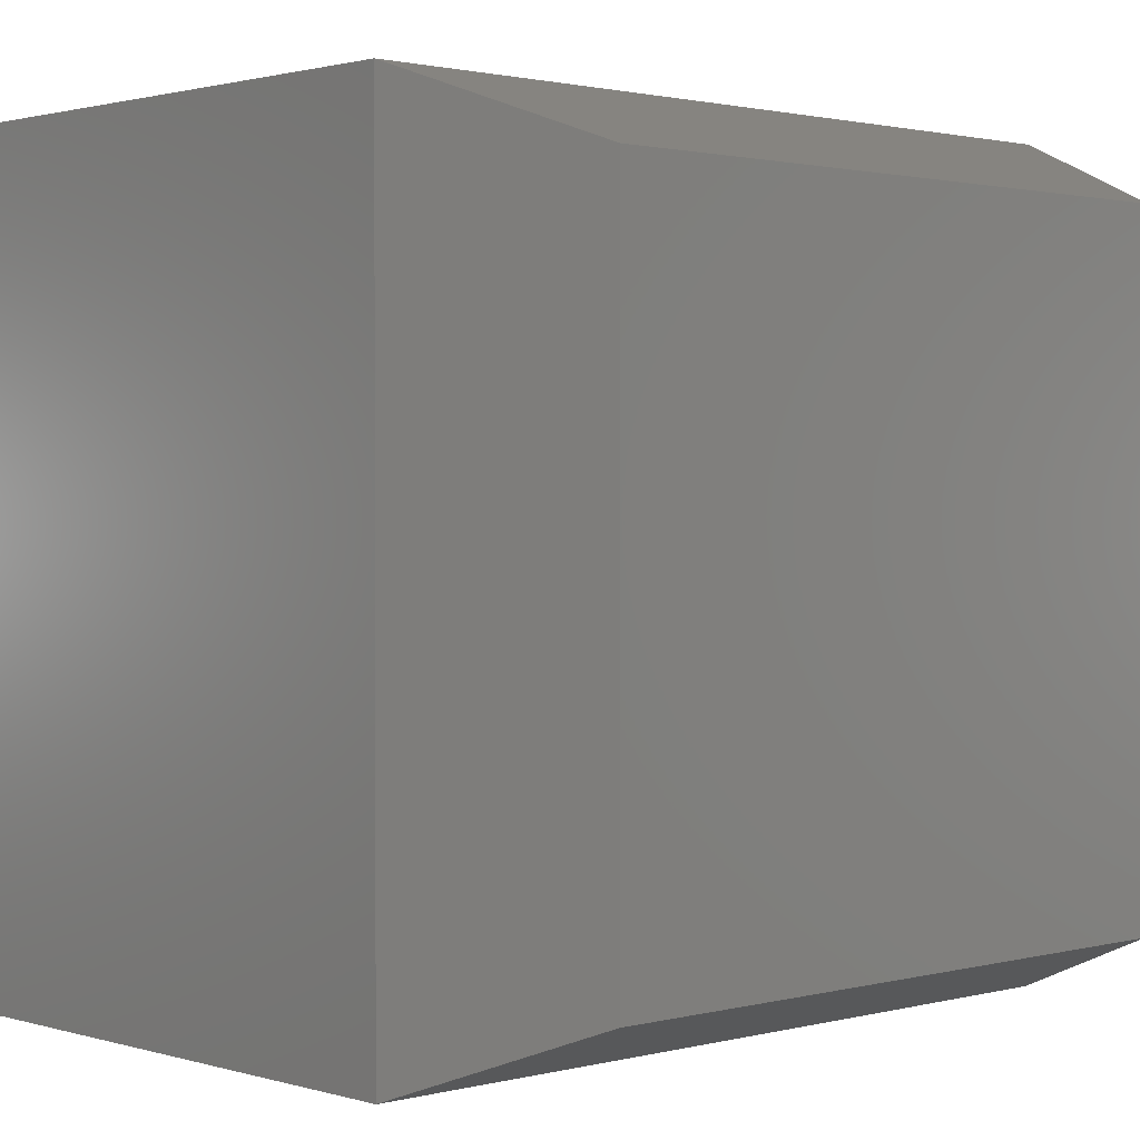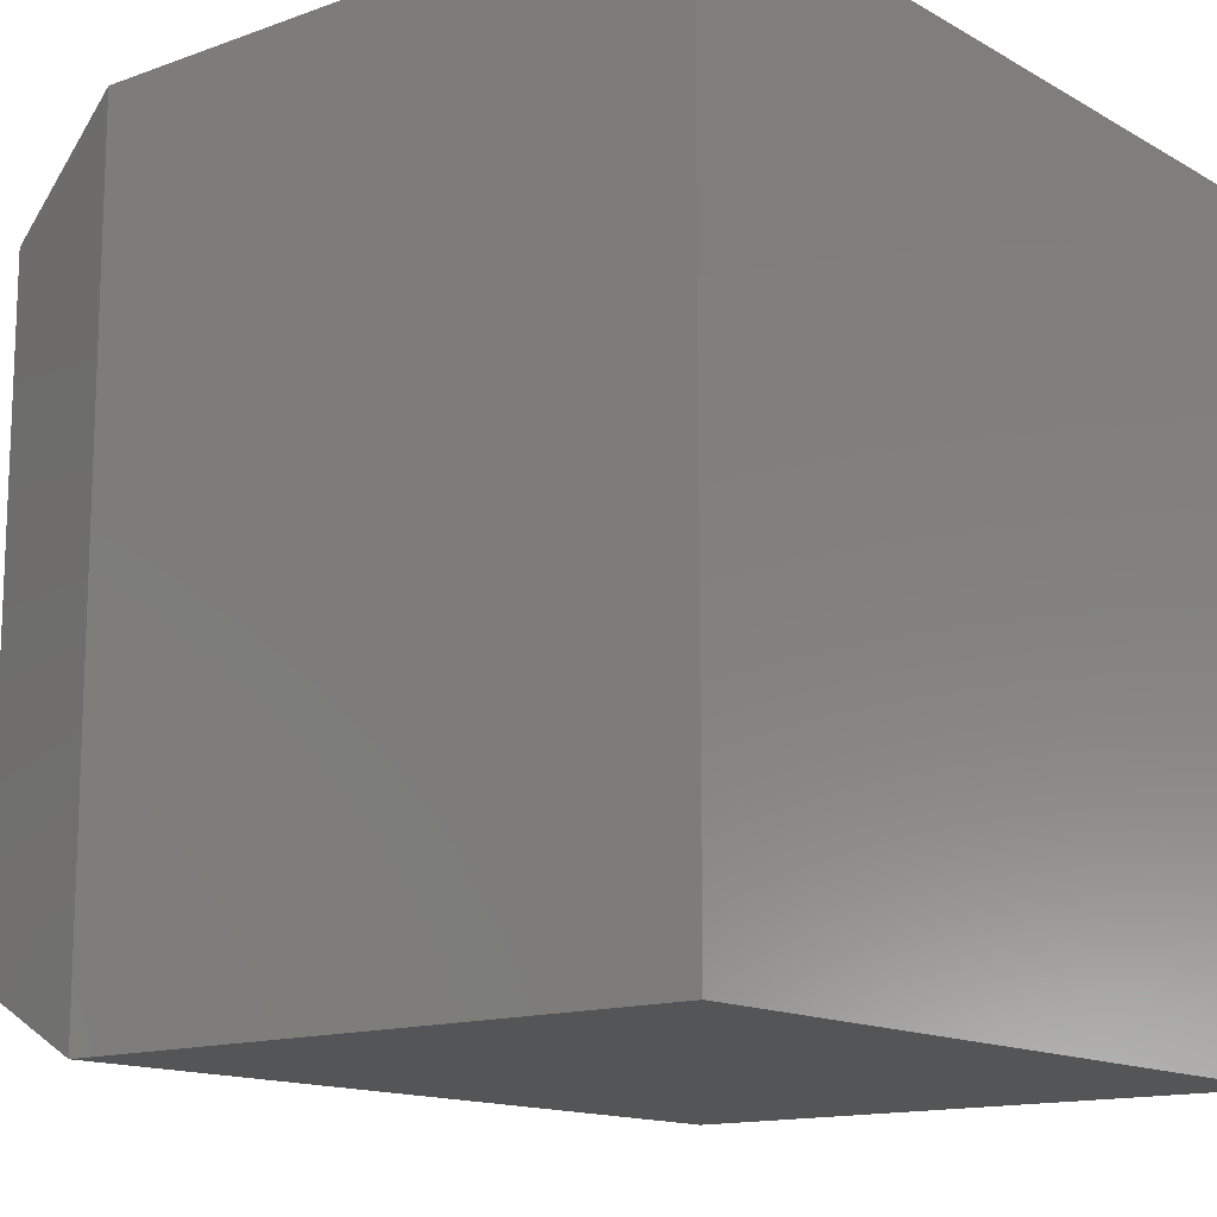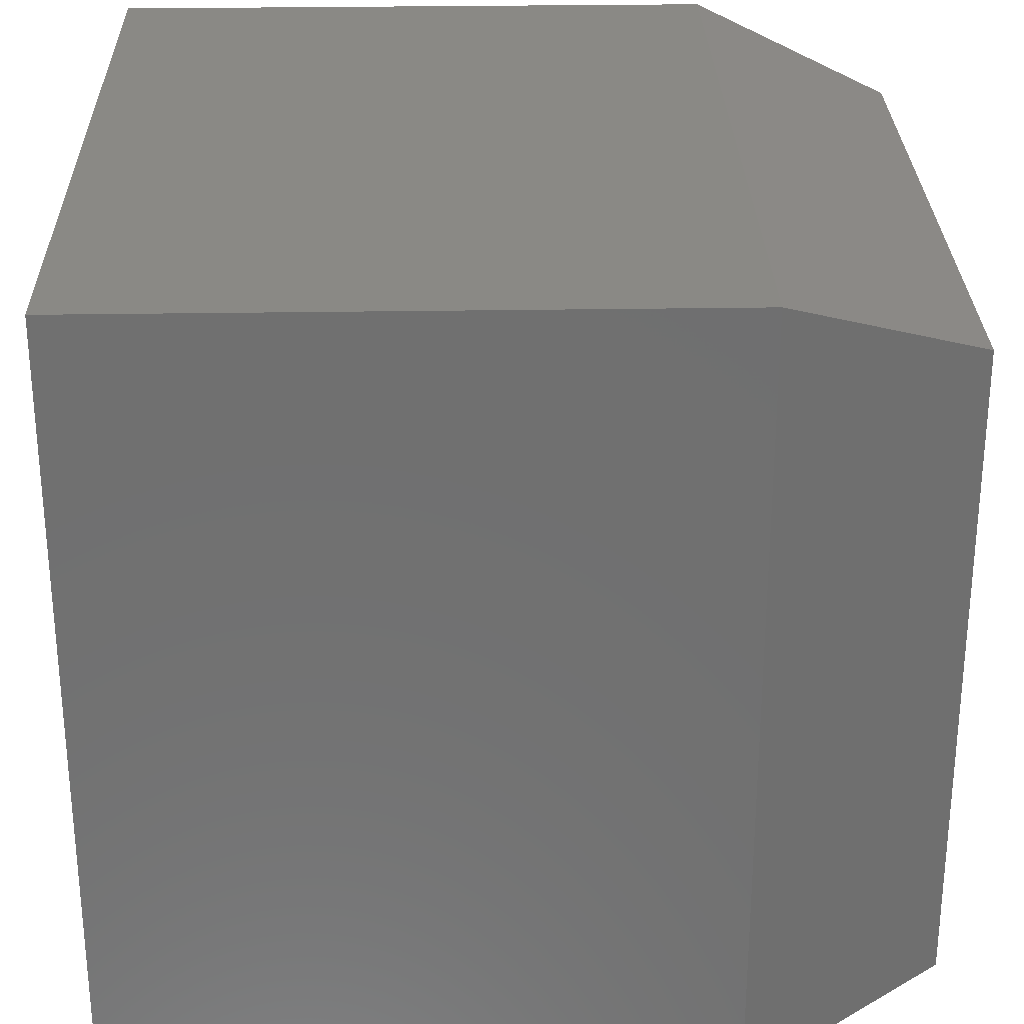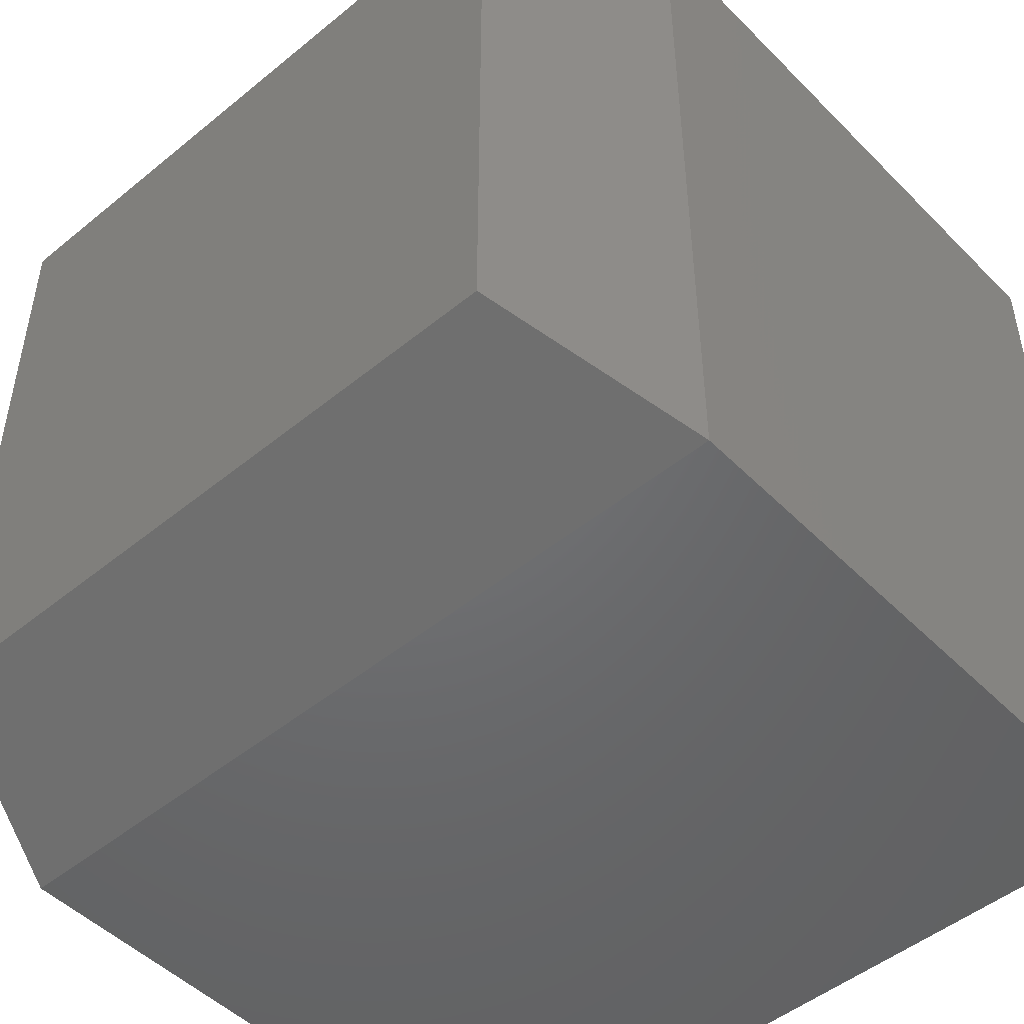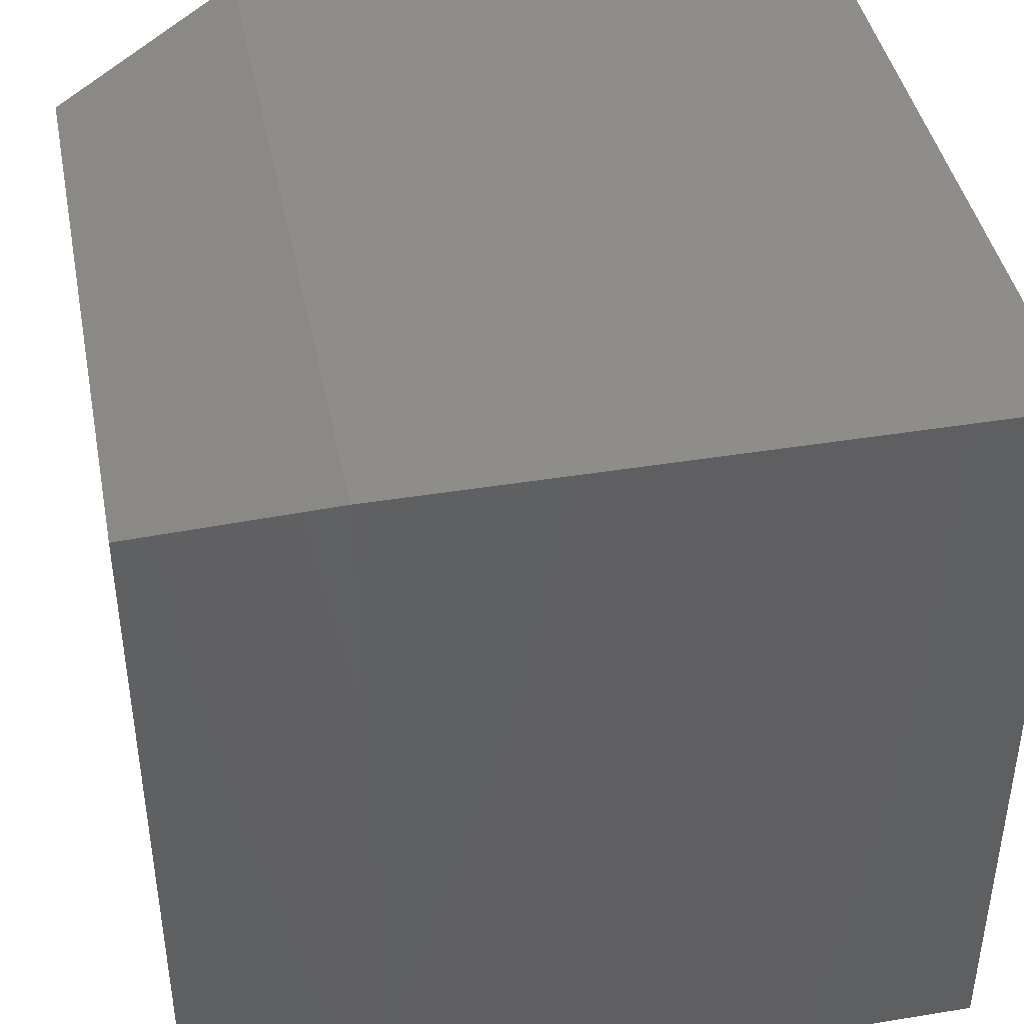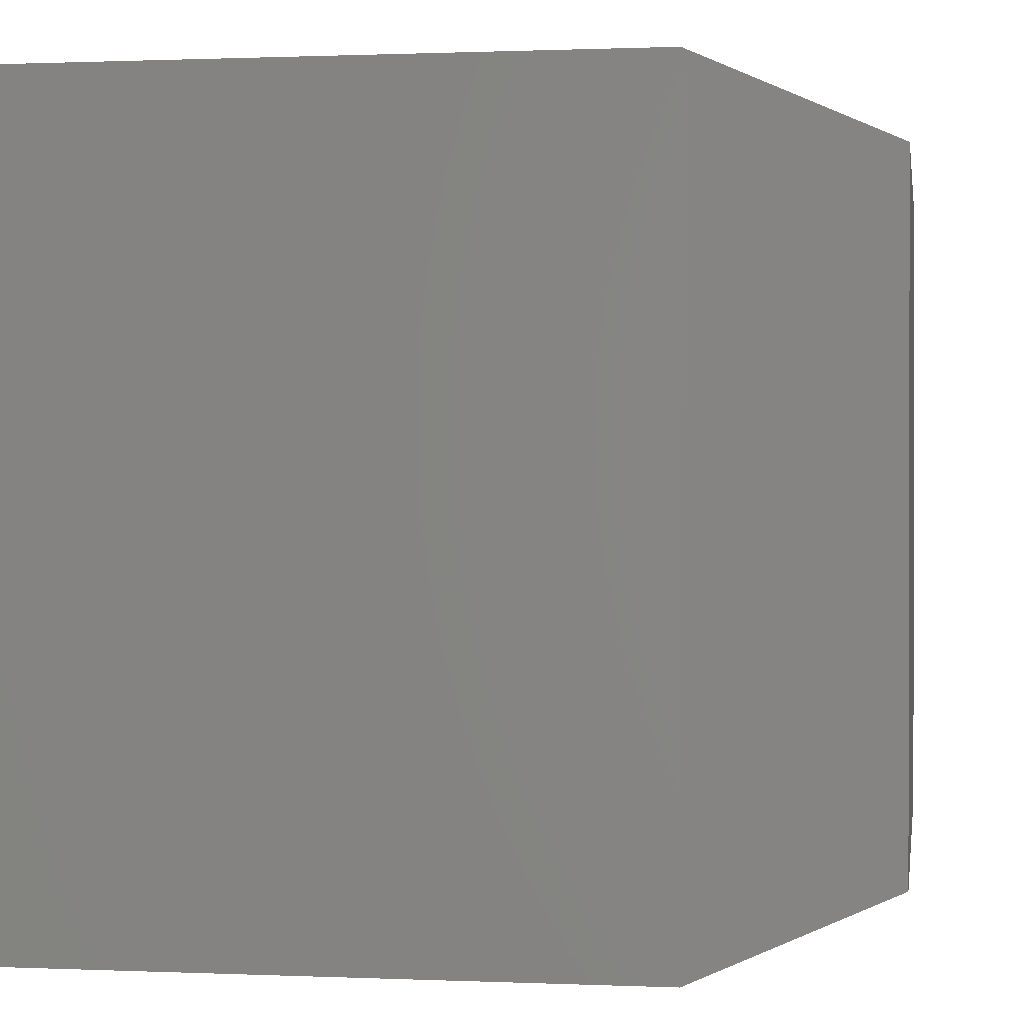
<metadata>
{"format":"stl","ext":"stl","renderer":"f3d","projection":"perspective","resolution":1024,"background":"white","views":[{"elev":1.4,"azim":-133.2,"up":"+Z"},{"elev":-13.9,"azim":38.8,"up":"+Z"},{"elev":28.3,"azim":178.6,"up":"+Y"},{"elev":-49.0,"azim":-47.8,"up":"+Z"},{"elev":42.2,"azim":-11.1,"up":"+Z"},{"elev":0.7,"azim":-171.0,"up":"+Z"}]}
</metadata>
<code>
# stl→obj: 12 verts, 20 faces
v -0.1953 -0.3516 0.75
v 0.375 -0.3516 0.75
v -0.1953 0.3984 0.75
v 0.375 0.3984 0.75
v -0.1953 -0.3516 0
v -0.1953 0.3984 -5.551e-17
v 0.375 -0.3516 0
v 0.375 0.3984 0
v -0.375 0.3281 0.07031
v -0.375 -0.2812 0.07031
v -0.375 0.3281 0.6797
v -0.375 -0.2812 0.6797
f 1 2 3
f 3 2 4
f 5 6 7
f 7 6 8
f 9 10 11
f 11 10 12
f 8 6 4
f 4 6 3
f 5 7 1
f 1 7 2
f 3 6 11
f 11 6 9
f 5 10 6
f 6 10 9
f 5 1 10
f 10 1 12
f 1 3 12
f 12 3 11
f 7 8 2
f 2 8 4

</code>
